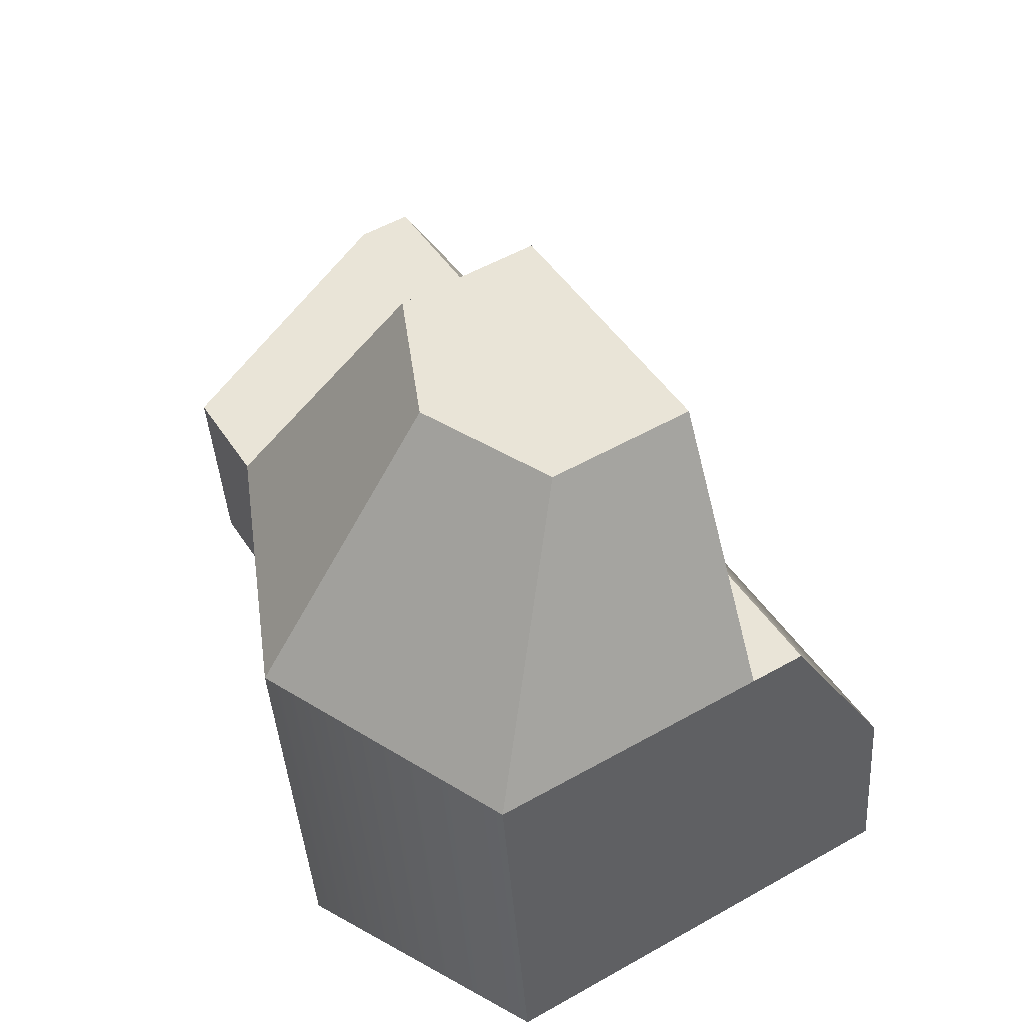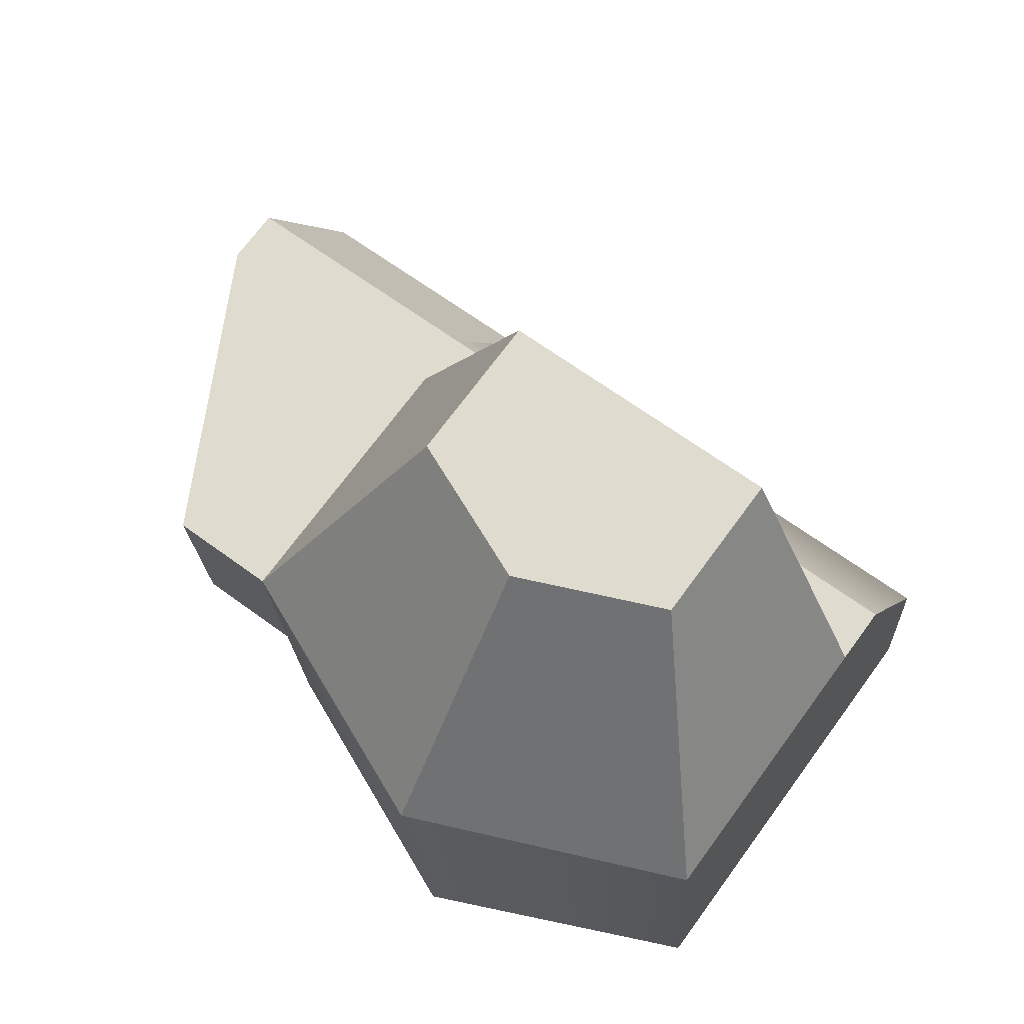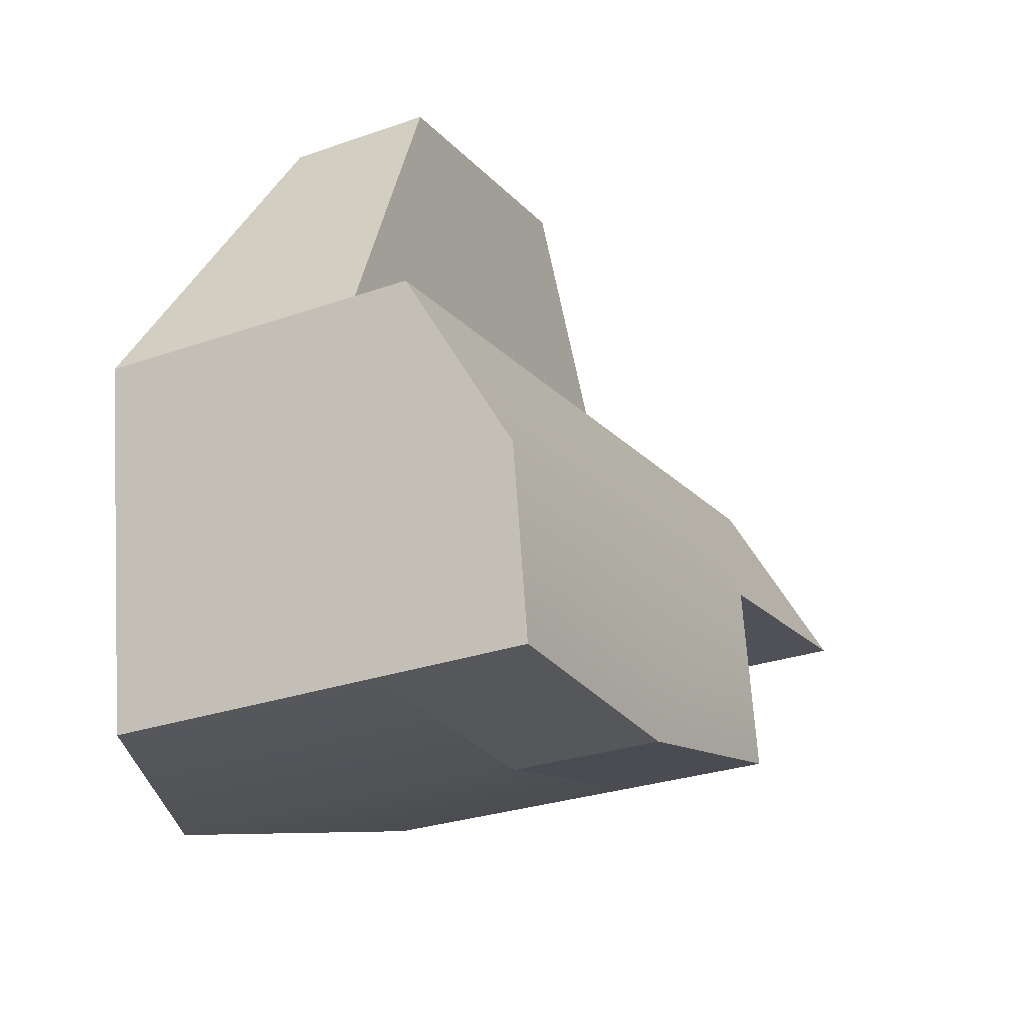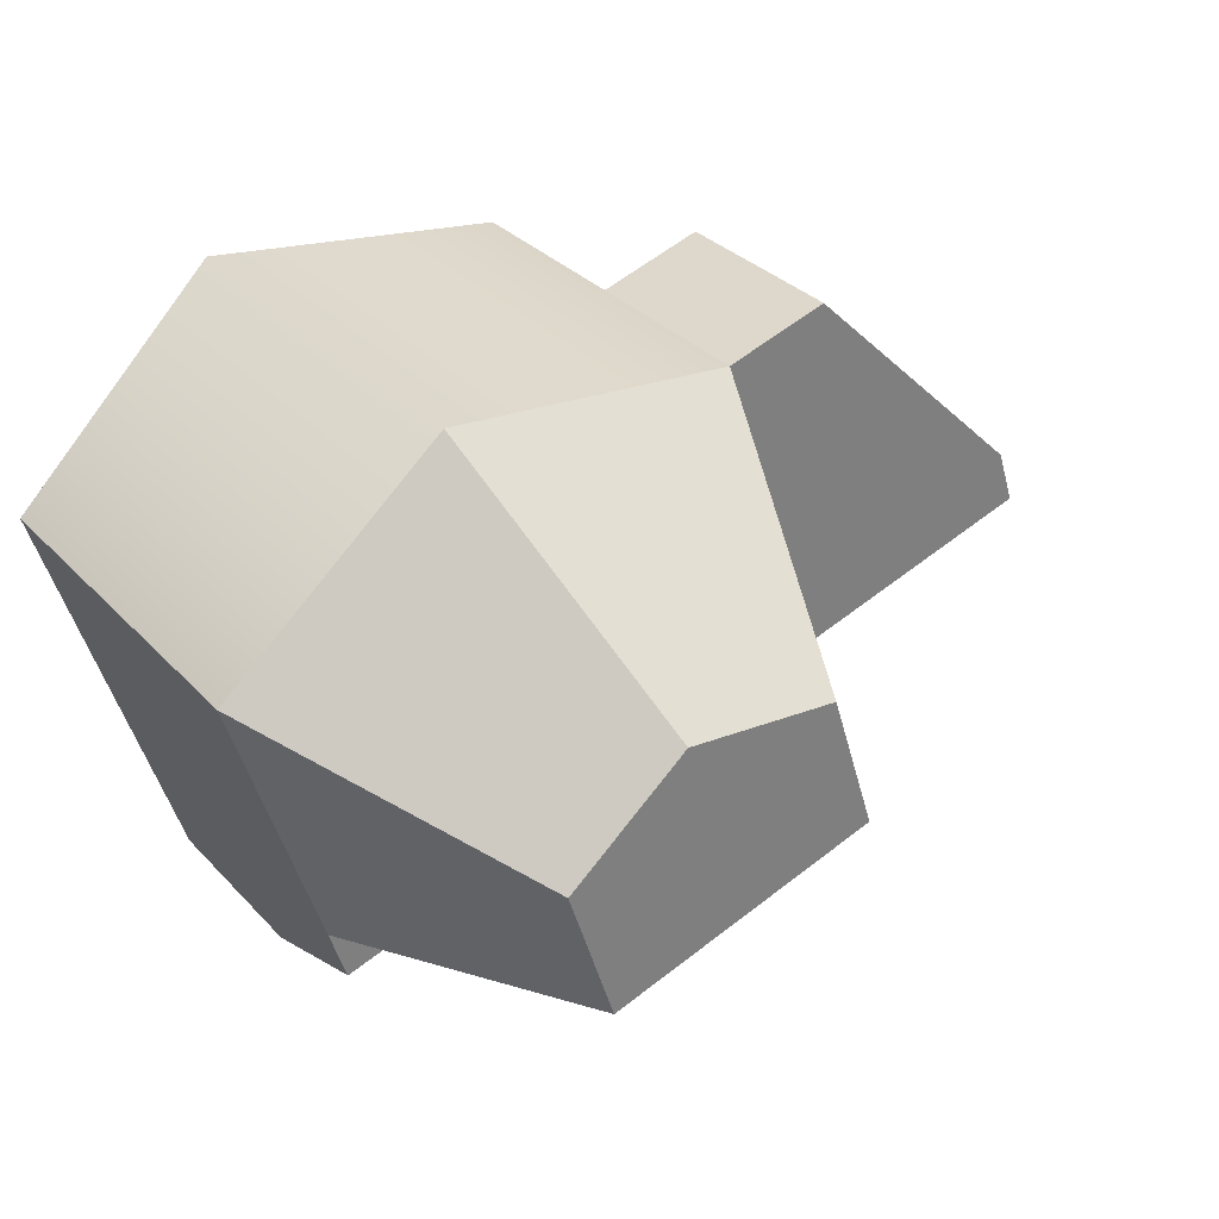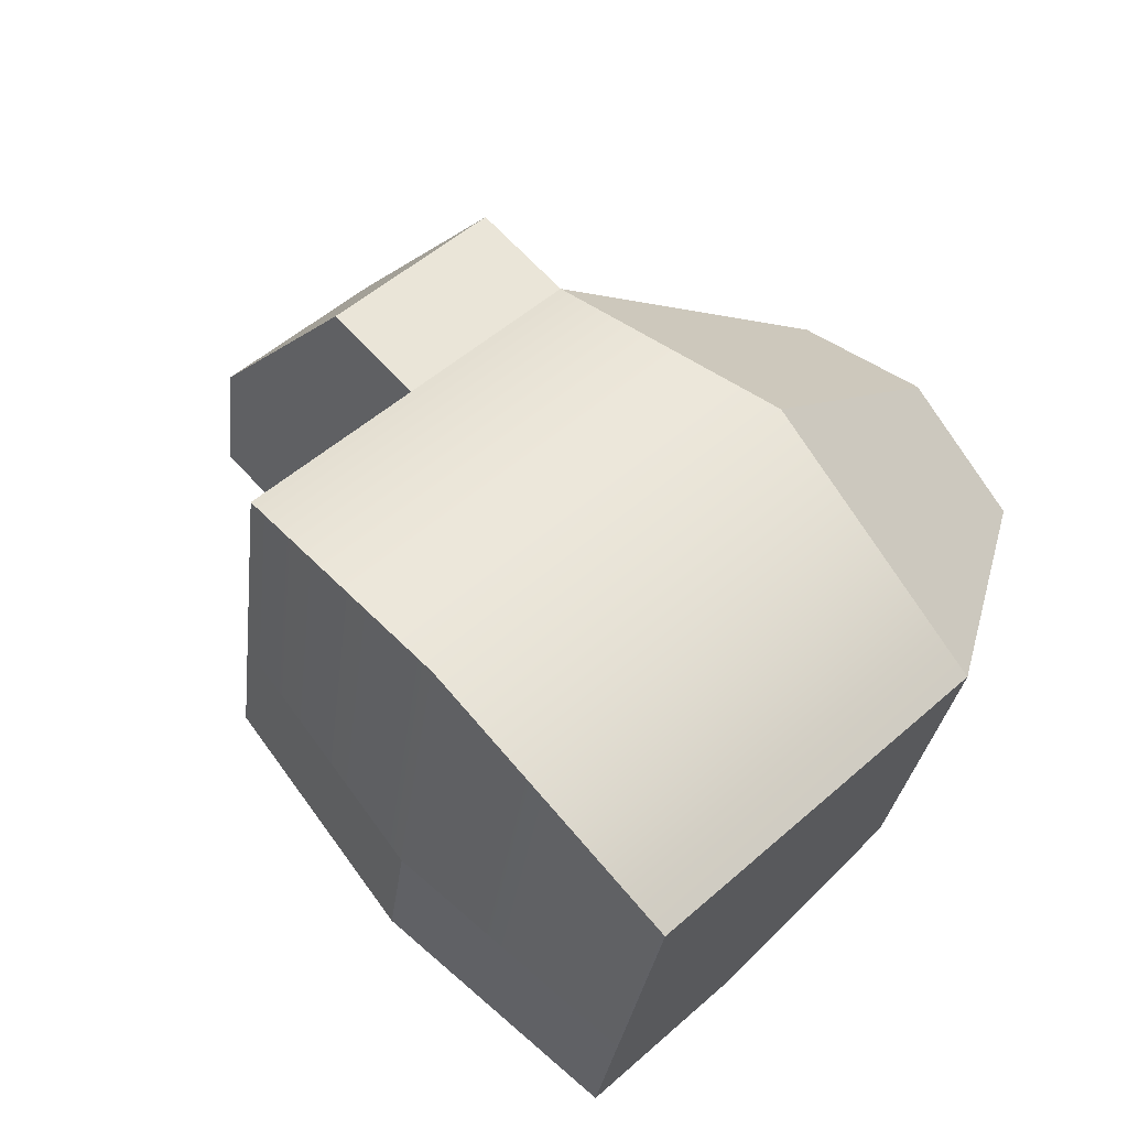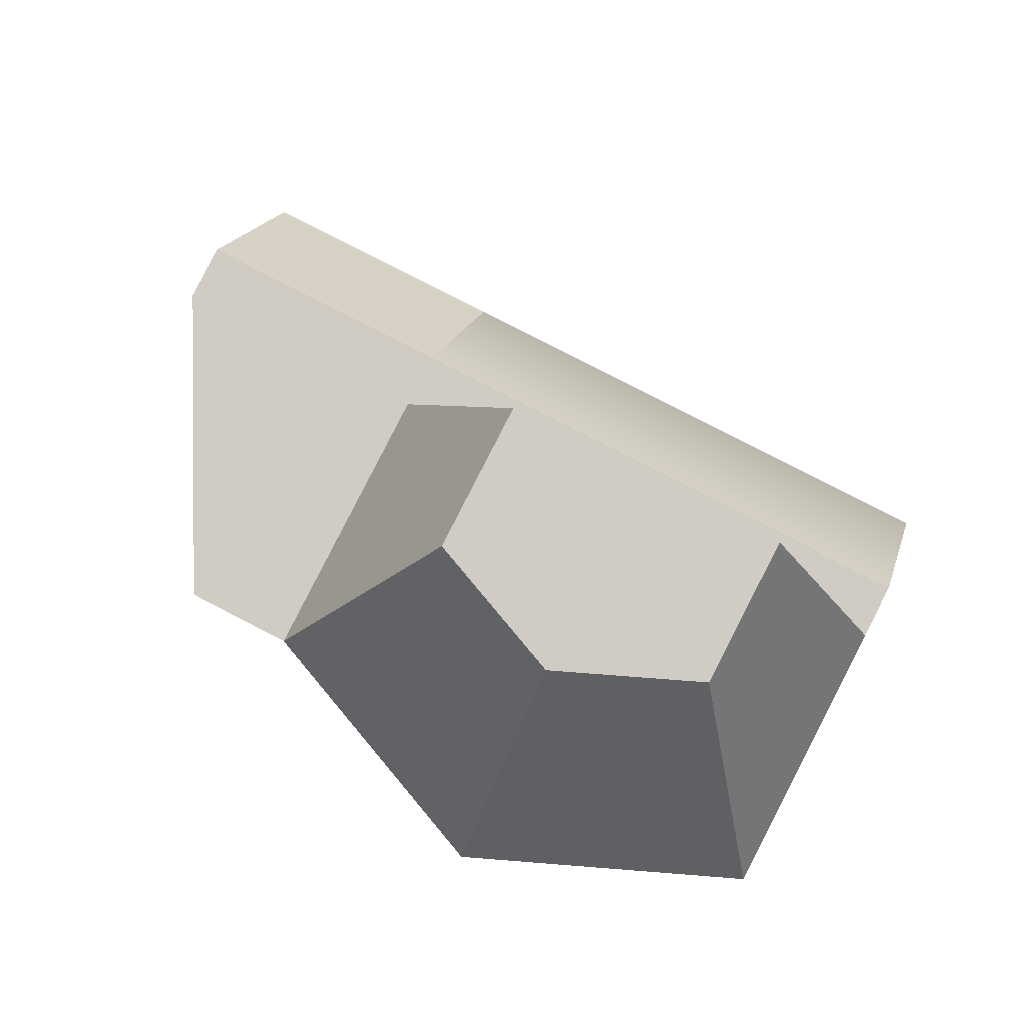
<metadata>
{"format":"obj","ext":"obj","renderer":"f3d","projection":"perspective","resolution":1024,"background":"white","views":[{"elev":45.5,"azim":73.9,"up":"+Y"},{"elev":65.7,"azim":51.0,"up":"+Y"},{"elev":-18.8,"azim":132.2,"up":"+Y"},{"elev":36.8,"azim":143.9,"up":"+Z"},{"elev":46.7,"azim":45.7,"up":"+Z"},{"elev":79.4,"azim":41.9,"up":"+Y"}]}
</metadata>
<code>
v  33.82 22.94 -3.5
v  32.65 15.52 -8.007
v  22.02 15.52 -5.241
v  23.2 22.94 -0.733
v  26.52 14.15 12.01
v  38.3 13.79 13.71
v  38.45 21.53 14.28
v  26.67 21.88 12.59
v  13.34 15.03 3.58
v  22.26 14.15 13.12
v  22.41 21.88 13.7
v  13.49 22.77 4.155
v  34.07 6.012 -2.536
v  38.13 4.776 13.04
v  26.37 6.411 11.44
v  23.47 7.294 0.3256
v  44.87 15.03 -4.633
v  47.76 14.15 6.481
v  47.61 6.411 5.905
v  44.72 7.294 -5.208
v  34.45 33.2 -1.061
v  36.57 32.55 7.053
v  41.5 32.74 3.288
v  39.99 33.2 -2.503
v  44.44 22.94 -6.266
v  43.27 15.52 -10.77
v  28.92 33.2 0.3807
v  30.43 32.74 6.171
v  32.47 6.5 -8.678
v  21.87 7.781 -5.816
v  23.62 15.03 0.9007
v  45.02 22.77 -4.058
v  47.91 21.88 7.056
v  43.12 7.781 -11.35
v  23.77 22.77 1.476
v  11.74 15.52 -2.562
v  12.91 22.94 1.946
v  34.4 22.77 -1.291
g Boulder
f 1 2 3 4
f 5 6 7 8
f 9 10 11 12
f 13 14 15 16
f 17 18 19 20
f 21 22 23 24
f 25 26 2 1
f 19 18 6 14
f 20 19 14 13
f 27 28 22 21
f 29 30 3 2
f 15 14 6 5
f 16 15 5 31
f 32 33 18 17
f 34 29 2 26
f 33 7 6 18
f 5 8 11 10
f 8 35 12 11
f 4 3 36 37
f 31 5 10 9
f 38 35 27 21
f 35 8 28 27
f 8 7 22 28
f 7 33 23 22
f 33 32 24 23
f 32 38 21 24
f 35 38 1 4
f 38 32 25 1
f 32 17 26 25
f 17 20 34 26
f 20 13 29 34
f 13 16 30 29
f 16 31 3 30
f 31 9 36 3
f 9 12 37 36
f 12 35 4 37

</code>
